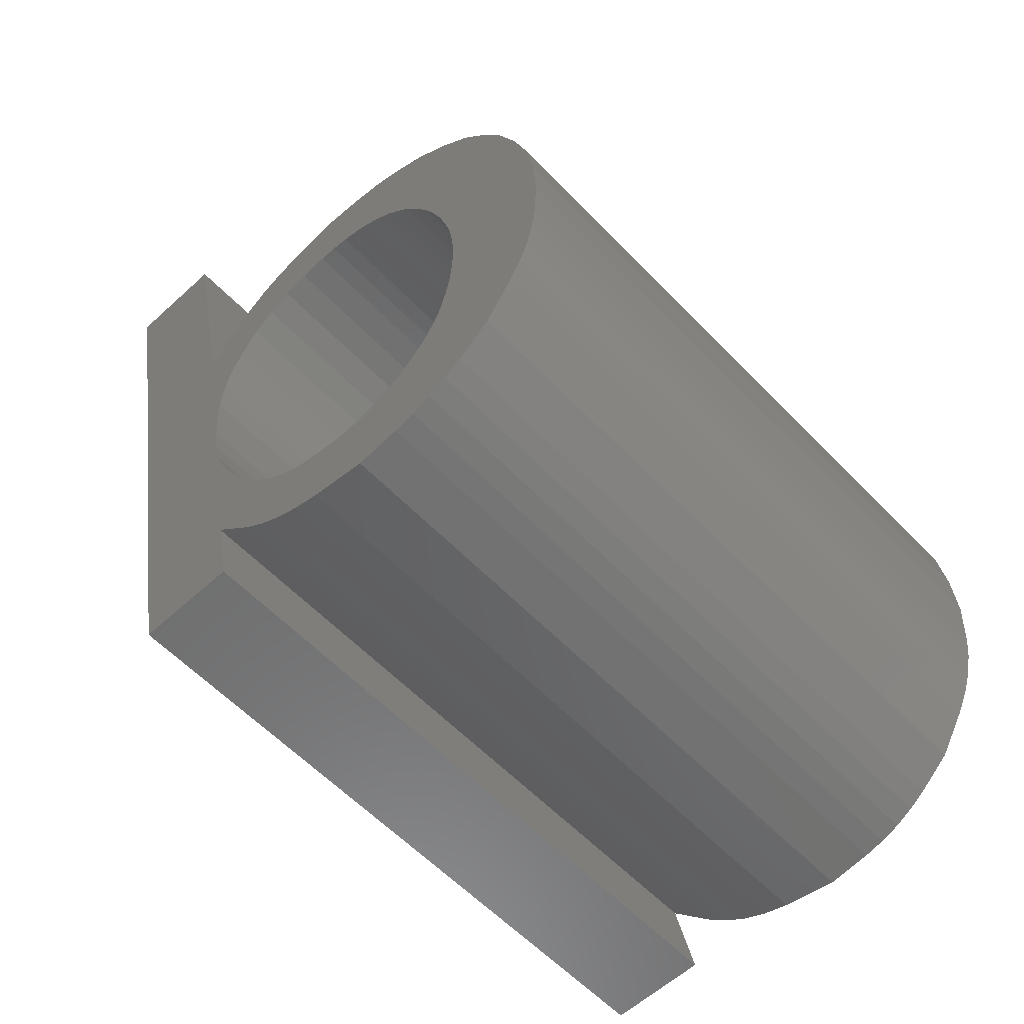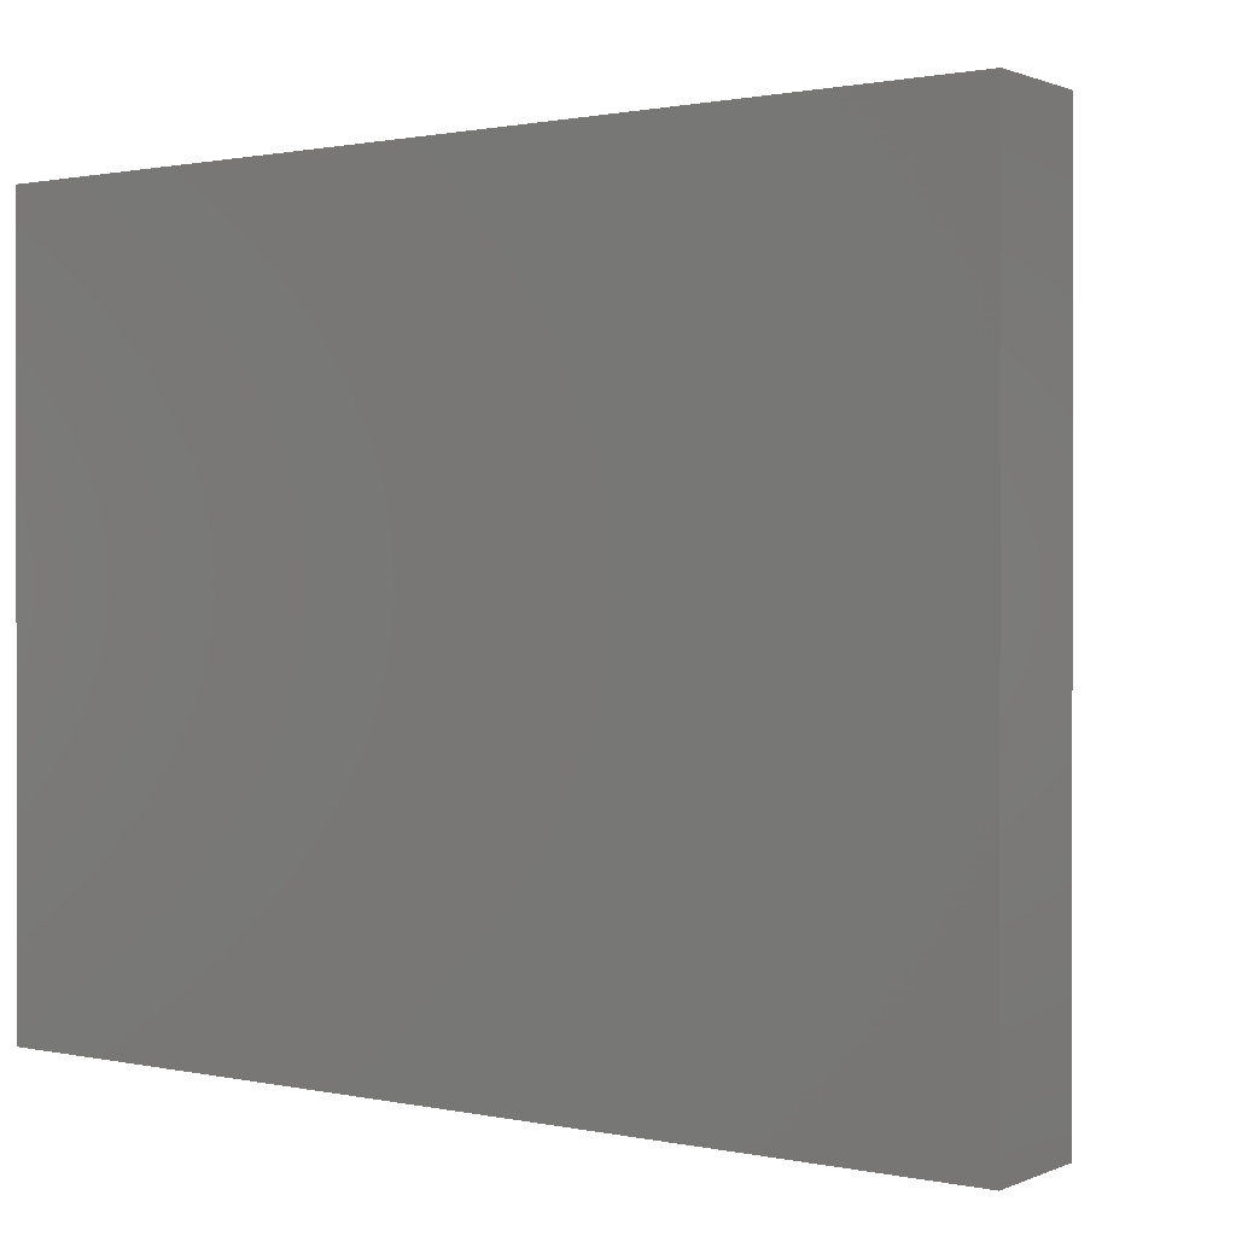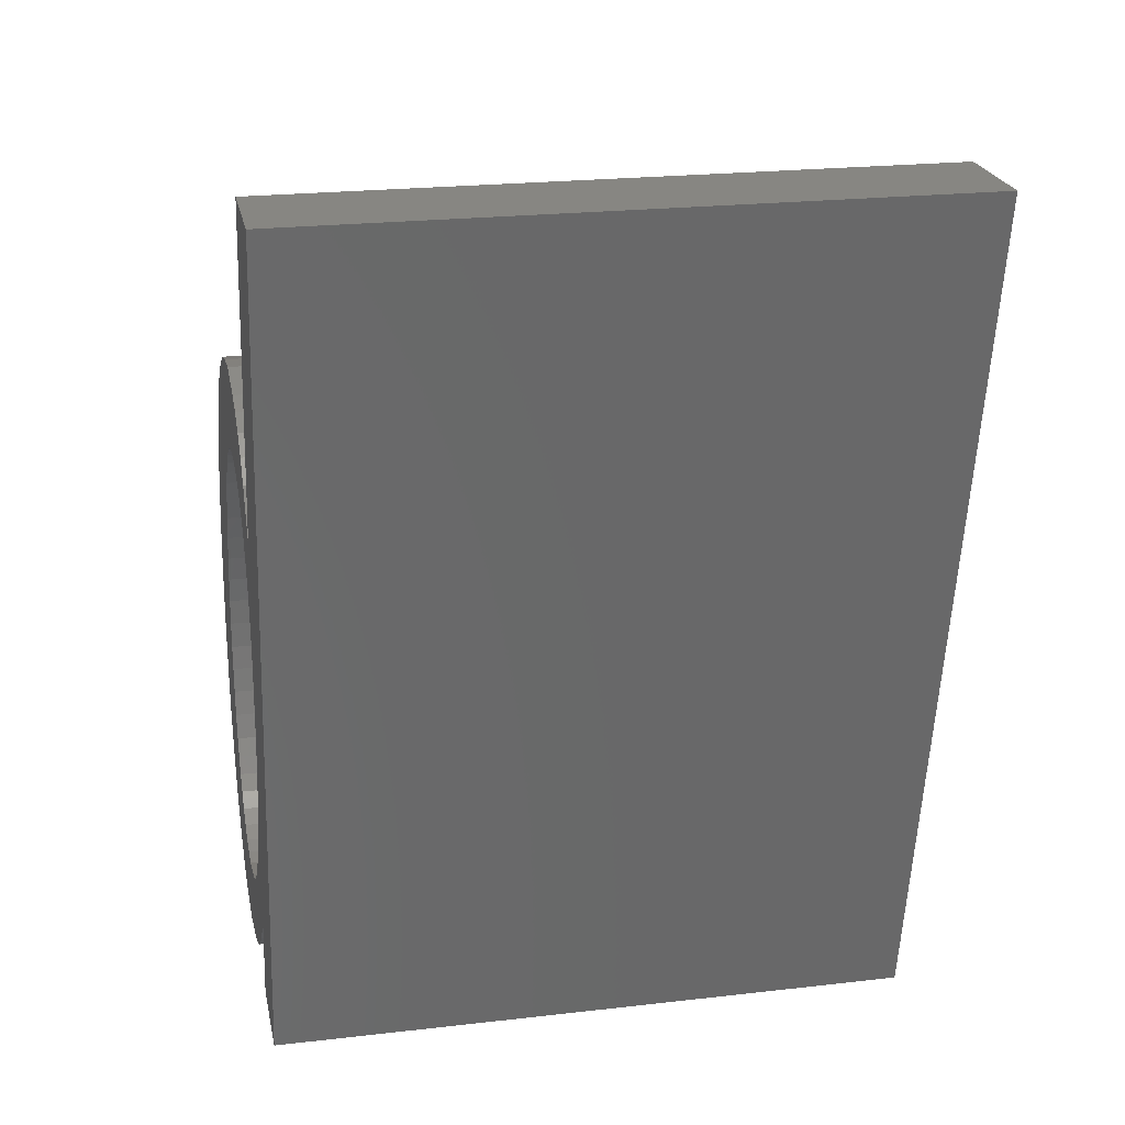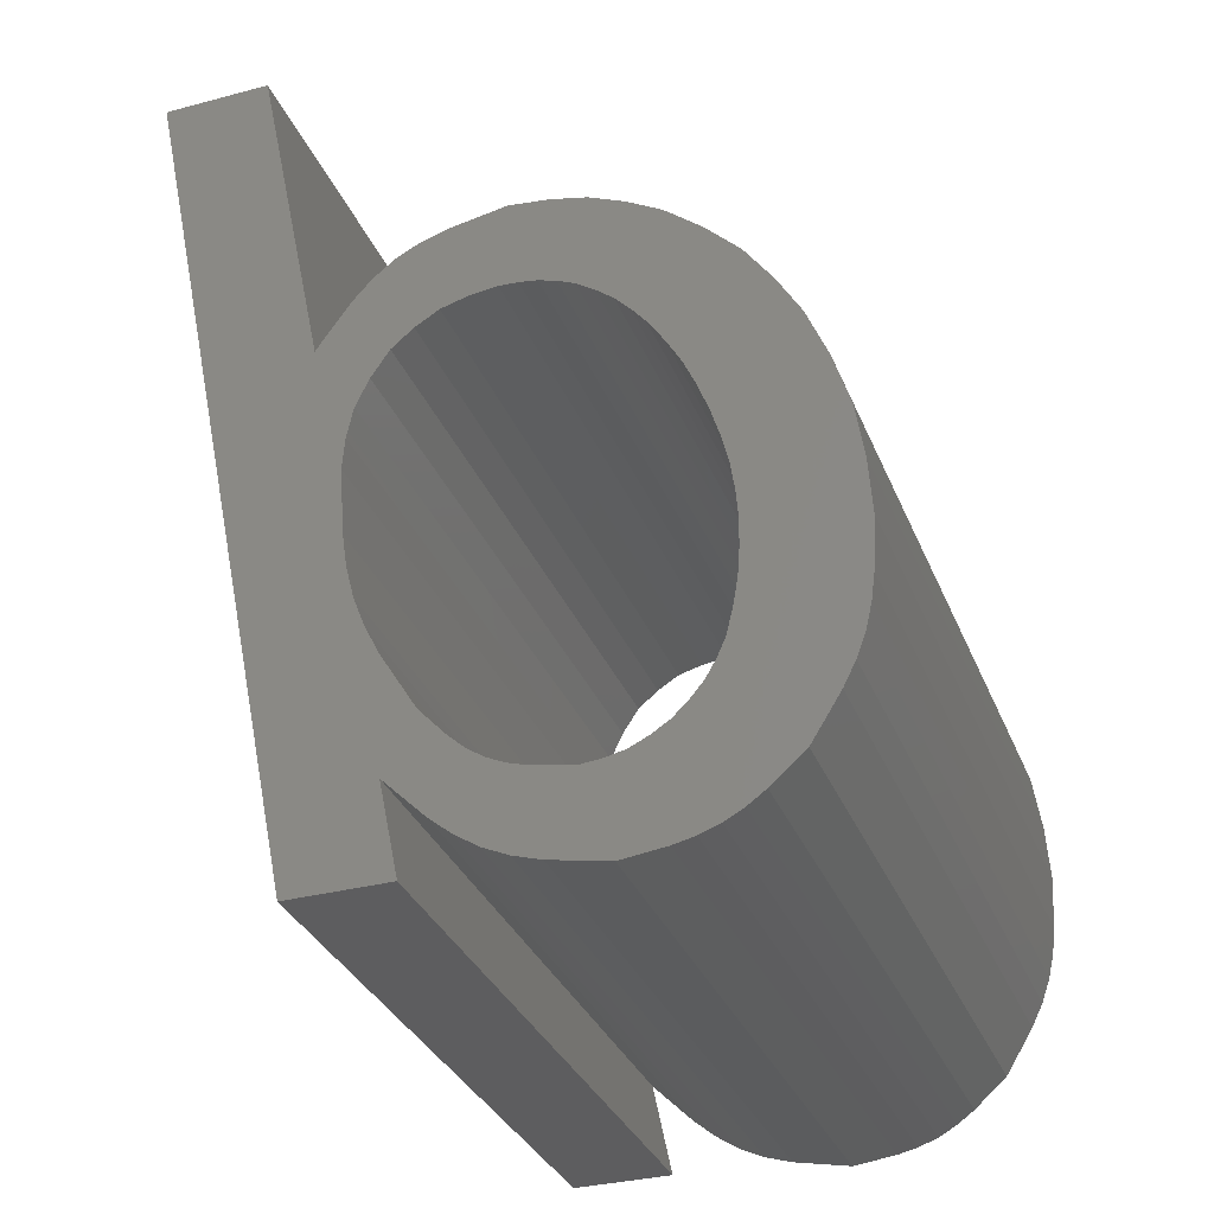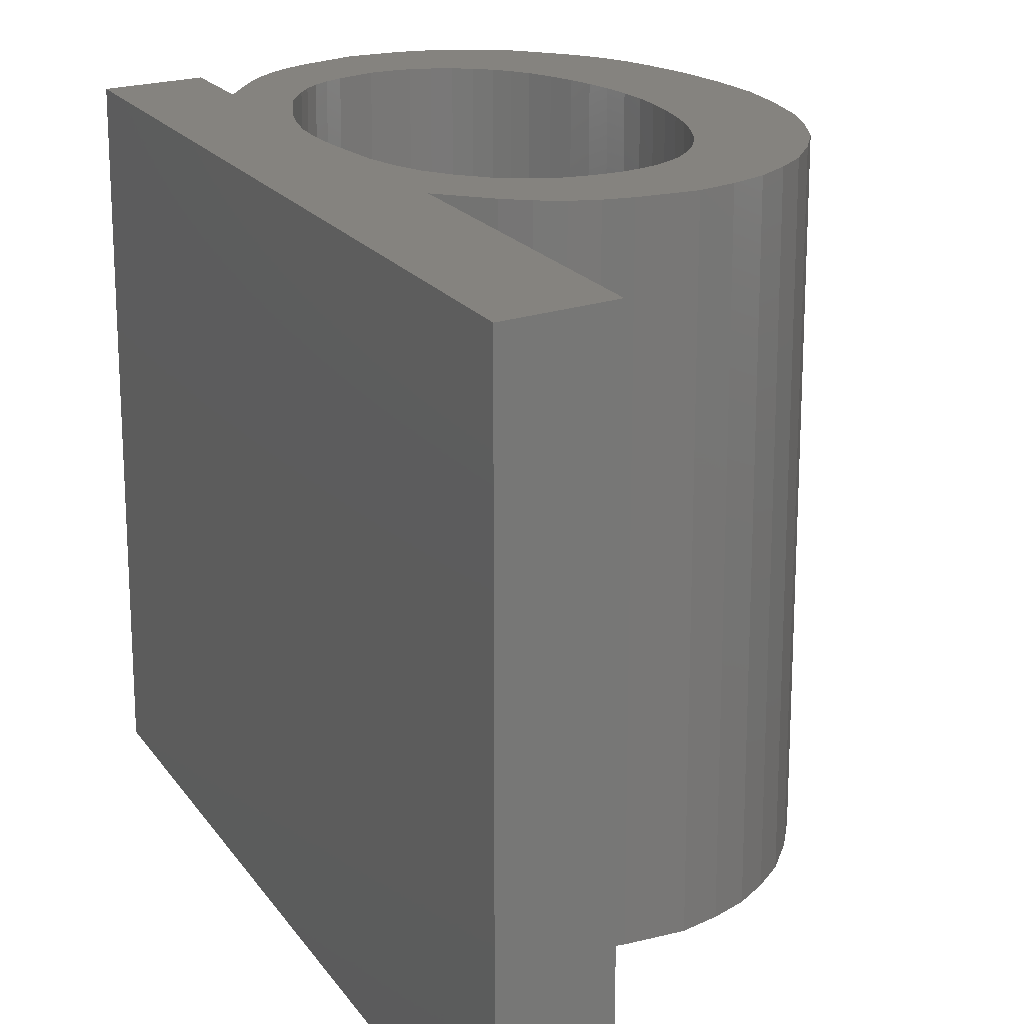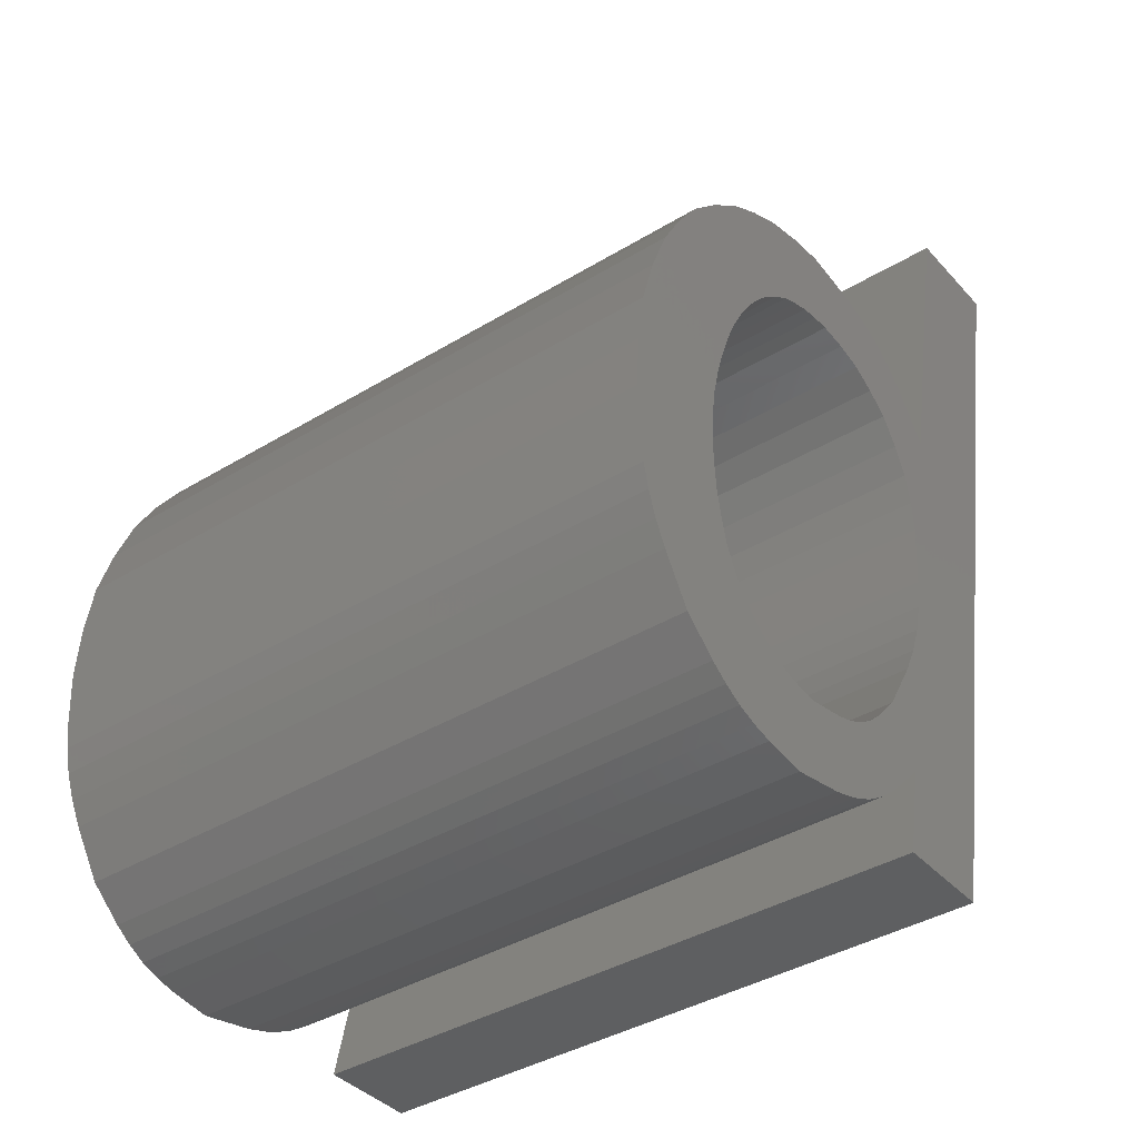
<metadata>
{"format":"stl","ext":"stl","renderer":"f3d","projection":"perspective","resolution":1024,"background":"white","views":[{"elev":-58.8,"azim":-136.7,"up":"+Y"},{"elev":0.8,"azim":120.0,"up":"+Z"},{"elev":22.4,"azim":78.7,"up":"+Y"},{"elev":-33.0,"azim":-160.0,"up":"+Y"},{"elev":19.0,"azim":144.4,"up":"+Z"},{"elev":-39.3,"azim":-52.8,"up":"+Y"}]}
</metadata>
<code>
# stl→obj: 178 verts, 356 faces
v 0.02604 0.03033 0.016
v 0.02583 0.03002 0.016
v 0.02604 0.03033 0.008
v 0.02583 0.03002 0.008
v 0.02565 0.0297 0.016
v 0.02565 0.0297 0.008
v 0.02551 0.02936 0.016
v 0.02551 0.02936 0.008
v 0.02538 0.02902 0.016
v 0.02538 0.02902 0.008
v 0.02682 0.03106 0.016
v 0.0266 0.03091 0.016
v 0.02682 0.03106 0.008
v 0.0266 0.03091 0.008
v 0.02639 0.03074 0.016
v 0.02639 0.03074 0.008
v 0.02621 0.03054 0.016
v 0.02621 0.03054 0.008
v 0.0277 0.03128 0.016
v 0.02747 0.03126 0.016
v 0.0277 0.03128 0.008
v 0.02747 0.03126 0.008
v 0.02725 0.03123 0.016
v 0.02725 0.03123 0.008
v 0.02703 0.03115 0.016
v 0.02703 0.03115 0.008
v 0.02894 0.03075 0.016
v 0.02867 0.03097 0.016
v 0.02894 0.03075 0.008
v 0.02867 0.03097 0.008
v 0.02838 0.03115 0.016
v 0.02838 0.03115 0.008
v 0.02805 0.03124 0.016
v 0.02805 0.03124 0.008
v 0.02943 0.02929 0.016
v 0.0294 0.02968 0.016
v 0.02943 0.02929 0.008
v 0.0294 0.02968 0.008
v 0.02933 0.03007 0.016
v 0.02933 0.03007 0.008
v 0.02916 0.03042 0.016
v 0.02916 0.03042 0.008
v 0.02843 0.02616 0.016
v 0.02887 0.02688 0.016
v 0.02843 0.02616 0.008
v 0.02887 0.02688 0.008
v 0.02905 0.02725 0.016
v 0.02905 0.02725 0.008
v 0.0292 0.02764 0.016
v 0.0292 0.02764 0.008
v 0.0293 0.02803 0.016
v 0.0293 0.02803 0.008
v 0.02936 0.02845 0.016
v 0.02936 0.02845 0.008
v 0.02678 0.02521 0.016
v 0.02727 0.02531 0.016
v 0.02678 0.02521 0.008
v 0.02727 0.02531 0.008
v 0.0275 0.02538 0.016
v 0.0275 0.02538 0.008
v 0.02771 0.02549 0.016
v 0.02771 0.02549 0.008
v 0.02791 0.02563 0.016
v 0.02791 0.02563 0.008
v 0.02809 0.02579 0.016
v 0.02809 0.02579 0.008
v 0.02583 0.02553 0.016
v 0.02605 0.02539 0.016
v 0.02583 0.02553 0.008
v 0.02605 0.02539 0.008
v 0.02628 0.02529 0.016
v 0.02628 0.02529 0.008
v 0.02652 0.02523 0.016
v 0.02652 0.02523 0.008
v 0.02527 0.02632 0.016
v 0.02537 0.02609 0.016
v 0.02527 0.02632 0.008
v 0.02537 0.02609 0.008
v 0.02549 0.02588 0.016
v 0.02549 0.02588 0.008
v 0.02565 0.0257 0.016
v 0.02565 0.0257 0.008
v 0.02511 0.02762 0.016
v 0.02512 0.02729 0.016
v 0.02511 0.02762 0.008
v 0.02512 0.02729 0.008
v 0.02514 0.02696 0.016
v 0.02514 0.02696 0.008
v 0.0252 0.02664 0.016
v 0.0252 0.02664 0.008
v 0.02527 0.02868 0.016
v 0.02527 0.02868 0.008
v 0.02519 0.02833 0.016
v 0.02519 0.02833 0.008
v 0.02514 0.02798 0.016
v 0.02514 0.02798 0.008
v 0.0298 0.02431 0.016
v 0.02856 0.02431 0.016
v 0.0298 0.02431 0.008
v 0.02856 0.02431 0.008
v 0.03208 0.03521 0.016
v 0.03208 0.03521 0.008
v 0.03074 0.03521 0.016
v 0.03074 0.03521 0.008
v 0.02985 0.03097 0.016
v 0.02985 0.03097 0.008
v 0.02762 0.03239 0.016
v 0.02832 0.03226 0.016
v 0.02762 0.03239 0.008
v 0.02832 0.03226 0.008
v 0.02865 0.03216 0.016
v 0.02865 0.03216 0.008
v 0.02895 0.03201 0.016
v 0.02895 0.03201 0.008
v 0.0292 0.0318 0.016
v 0.0292 0.0318 0.008
v 0.02943 0.03155 0.016
v 0.02943 0.03155 0.008
v 0.02584 0.03179 0.016
v 0.02626 0.03203 0.016
v 0.02584 0.03179 0.008
v 0.02626 0.03203 0.008
v 0.02669 0.03222 0.016
v 0.02669 0.03222 0.008
v 0.02715 0.03233 0.016
v 0.02715 0.03233 0.008
v 0.02436 0.03 0.016
v 0.02465 0.03052 0.016
v 0.02436 0.03 0.008
v 0.02465 0.03052 0.008
v 0.02499 0.031 0.016
v 0.02499 0.031 0.008
v 0.02539 0.03141 0.016
v 0.02539 0.03141 0.008
v 0.02377 0.02737 0.016
v 0.02381 0.02805 0.016
v 0.02377 0.02737 0.008
v 0.02381 0.02805 0.008
v 0.02391 0.02872 0.016
v 0.02391 0.02872 0.008
v 0.02411 0.02937 0.016
v 0.02411 0.02937 0.008
v 0.02452 0.02496 0.016
v 0.02417 0.02551 0.016
v 0.02452 0.02496 0.008
v 0.02417 0.02551 0.008
v 0.02403 0.0258 0.016
v 0.02403 0.0258 0.008
v 0.02392 0.02609 0.016
v 0.02392 0.02609 0.008
v 0.02385 0.0264 0.016
v 0.02385 0.0264 0.008
v 0.02381 0.02672 0.016
v 0.02381 0.02672 0.008
v 0.02639 0.02413 0.016
v 0.02586 0.0242 0.016
v 0.02639 0.02413 0.008
v 0.02586 0.0242 0.008
v 0.0256 0.02425 0.016
v 0.0256 0.02425 0.008
v 0.02536 0.02434 0.016
v 0.02536 0.02434 0.008
v 0.02514 0.02446 0.016
v 0.02514 0.02446 0.008
v 0.02492 0.02461 0.016
v 0.02492 0.02461 0.008
v 0.0288 0.02546 0.016
v 0.02829 0.02494 0.016
v 0.0288 0.02546 0.008
v 0.02829 0.02494 0.008
v 0.02802 0.02472 0.016
v 0.02802 0.02472 0.008
v 0.02773 0.02453 0.016
v 0.02773 0.02453 0.008
v 0.02742 0.02438 0.016
v 0.02742 0.02438 0.008
v 0.02709 0.02427 0.016
v 0.02709 0.02427 0.008
f 1 2 3
f 3 2 4
f 4 2 5
f 4 5 6
f 6 5 7
f 6 7 8
f 8 7 9
f 8 9 10
f 11 12 13
f 13 12 14
f 14 12 15
f 14 15 16
f 16 15 17
f 16 17 18
f 18 17 1
f 18 1 3
f 19 20 21
f 21 20 22
f 22 20 23
f 22 23 24
f 24 23 25
f 24 25 26
f 26 25 11
f 26 11 13
f 27 28 29
f 29 28 30
f 30 28 31
f 30 31 32
f 32 31 33
f 32 33 34
f 34 33 19
f 34 19 21
f 35 36 37
f 37 36 38
f 38 36 39
f 38 39 40
f 40 39 41
f 40 41 42
f 42 41 27
f 42 27 29
f 43 44 45
f 45 44 46
f 46 44 47
f 46 47 48
f 48 47 49
f 48 49 50
f 50 49 51
f 50 51 52
f 52 51 53
f 52 53 54
f 54 53 35
f 54 35 37
f 55 56 57
f 57 56 58
f 58 56 59
f 58 59 60
f 60 59 61
f 60 61 62
f 62 61 63
f 62 63 64
f 64 63 65
f 64 65 66
f 66 65 43
f 66 43 45
f 67 68 69
f 69 68 70
f 70 68 71
f 70 71 72
f 72 71 73
f 72 73 74
f 74 73 55
f 74 55 57
f 75 76 77
f 77 76 78
f 78 76 79
f 78 79 80
f 80 79 81
f 80 81 82
f 82 81 67
f 82 67 69
f 83 84 85
f 85 84 86
f 86 84 87
f 86 87 88
f 88 87 89
f 88 89 90
f 90 89 75
f 90 75 77
f 9 91 10
f 10 91 92
f 92 91 93
f 92 93 94
f 94 93 95
f 94 95 96
f 96 95 83
f 96 83 85
f 97 98 99
f 99 98 100
f 101 97 102
f 102 97 99
f 103 101 104
f 104 101 102
f 105 103 106
f 106 103 104
f 107 108 109
f 109 108 110
f 110 108 111
f 110 111 112
f 112 111 113
f 112 113 114
f 114 113 115
f 114 115 116
f 116 115 117
f 116 117 118
f 118 117 105
f 118 105 106
f 119 120 121
f 121 120 122
f 122 120 123
f 122 123 124
f 124 123 125
f 124 125 126
f 126 125 107
f 126 107 109
f 127 128 129
f 129 128 130
f 130 128 131
f 130 131 132
f 132 131 133
f 132 133 134
f 134 133 119
f 134 119 121
f 135 136 137
f 137 136 138
f 138 136 139
f 138 139 140
f 140 139 141
f 140 141 142
f 142 141 127
f 142 127 129
f 143 144 145
f 145 144 146
f 146 144 147
f 146 147 148
f 148 147 149
f 148 149 150
f 150 149 151
f 150 151 152
f 152 151 153
f 152 153 154
f 154 153 135
f 154 135 137
f 155 156 157
f 157 156 158
f 158 156 159
f 158 159 160
f 160 159 161
f 160 161 162
f 162 161 163
f 162 163 164
f 164 163 165
f 164 165 166
f 166 165 143
f 166 143 145
f 167 168 169
f 169 168 170
f 170 168 171
f 170 171 172
f 172 171 173
f 172 173 174
f 174 173 175
f 174 175 176
f 176 175 177
f 176 177 178
f 178 177 155
f 178 155 157
f 98 167 100
f 100 167 169
f 98 97 167
f 167 97 44
f 167 44 43
f 101 105 97
f 97 105 53
f 97 53 51
f 101 103 105
f 117 41 105
f 105 41 39
f 105 39 36
f 41 117 27
f 27 117 115
f 27 115 28
f 28 115 113
f 28 113 31
f 31 113 111
f 31 111 108
f 31 108 33
f 33 108 107
f 33 107 19
f 19 107 20
f 20 107 125
f 20 125 23
f 23 125 25
f 25 125 123
f 25 123 11
f 11 123 120
f 11 120 12
f 12 120 15
f 15 120 119
f 15 119 17
f 17 119 133
f 17 133 1
f 1 133 2
f 2 133 131
f 2 131 5
f 5 131 128
f 5 128 7
f 7 128 127
f 7 127 9
f 9 127 141
f 9 141 91
f 91 141 93
f 93 141 139
f 93 139 95
f 95 139 136
f 95 136 83
f 83 136 135
f 83 135 84
f 84 135 153
f 84 153 87
f 87 153 151
f 87 151 89
f 89 151 149
f 89 149 147
f 89 147 75
f 75 147 144
f 75 144 76
f 76 144 143
f 76 143 79
f 79 143 165
f 79 165 81
f 81 165 163
f 81 163 67
f 67 163 161
f 67 161 159
f 67 159 68
f 68 159 156
f 68 156 71
f 71 156 155
f 71 155 73
f 73 155 55
f 55 155 177
f 55 177 56
f 56 177 175
f 56 175 59
f 59 175 173
f 59 173 61
f 61 173 171
f 61 171 63
f 63 171 168
f 63 168 65
f 65 168 167
f 65 167 43
f 36 35 105
f 105 35 53
f 51 49 97
f 97 49 47
f 97 47 44
f 100 169 99
f 99 169 46
f 99 46 48
f 170 66 169
f 169 66 45
f 169 45 46
f 66 170 64
f 64 170 172
f 64 172 62
f 62 172 174
f 62 174 60
f 60 174 176
f 60 176 58
f 58 176 178
f 58 178 57
f 57 178 157
f 57 157 74
f 74 157 72
f 72 157 158
f 72 158 70
f 70 158 160
f 70 160 69
f 69 160 162
f 69 162 164
f 69 164 82
f 82 164 166
f 82 166 80
f 80 166 145
f 80 145 78
f 78 145 146
f 78 146 77
f 77 146 148
f 77 148 90
f 90 148 150
f 90 150 152
f 90 152 88
f 88 152 154
f 88 154 86
f 86 154 137
f 86 137 85
f 85 137 138
f 85 138 96
f 96 138 140
f 96 140 94
f 94 140 142
f 94 142 92
f 92 142 10
f 10 142 129
f 10 129 8
f 8 129 130
f 8 130 6
f 6 130 132
f 6 132 4
f 4 132 134
f 4 134 3
f 3 134 18
f 18 134 121
f 18 121 16
f 16 121 122
f 16 122 14
f 14 122 13
f 13 122 124
f 13 124 26
f 26 124 126
f 26 126 24
f 24 126 22
f 22 126 109
f 22 109 21
f 21 109 34
f 34 109 110
f 34 110 32
f 32 110 112
f 32 112 114
f 32 114 30
f 30 114 116
f 30 116 29
f 29 116 118
f 29 118 42
f 42 118 106
f 42 106 40
f 40 106 38
f 38 106 37
f 37 106 54
f 54 106 99
f 54 99 52
f 52 99 50
f 50 99 48
f 104 102 106
f 106 102 99

</code>
